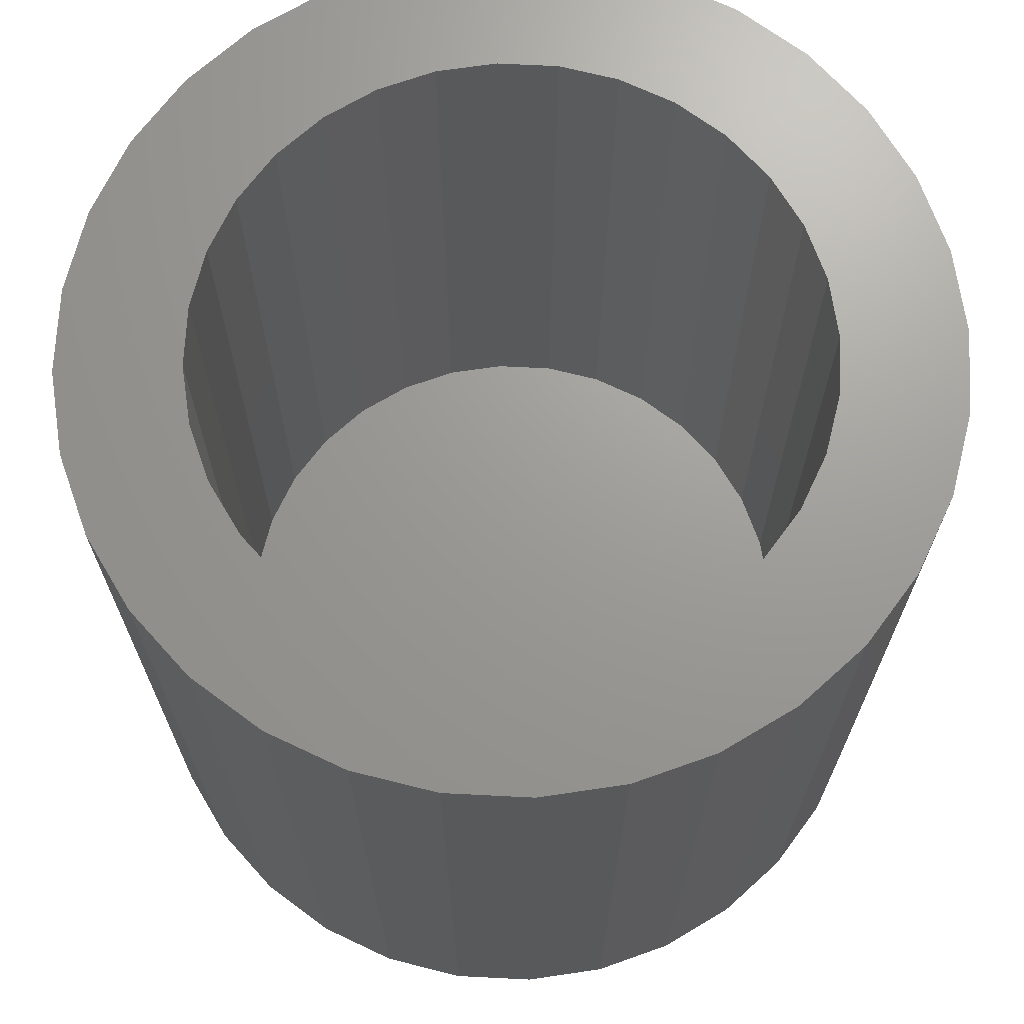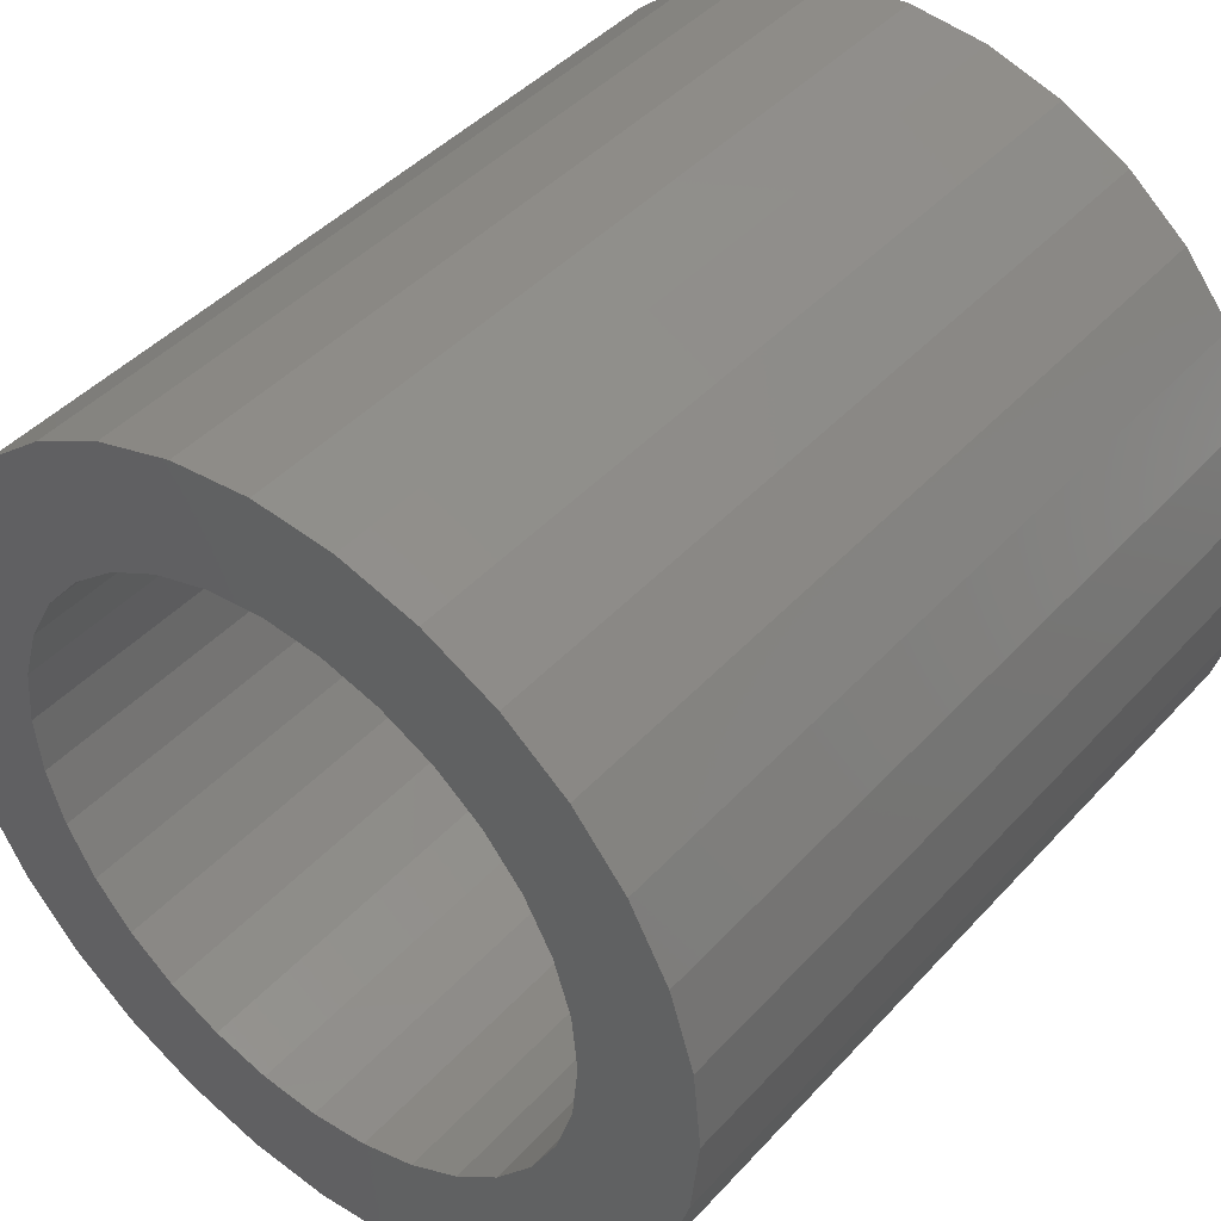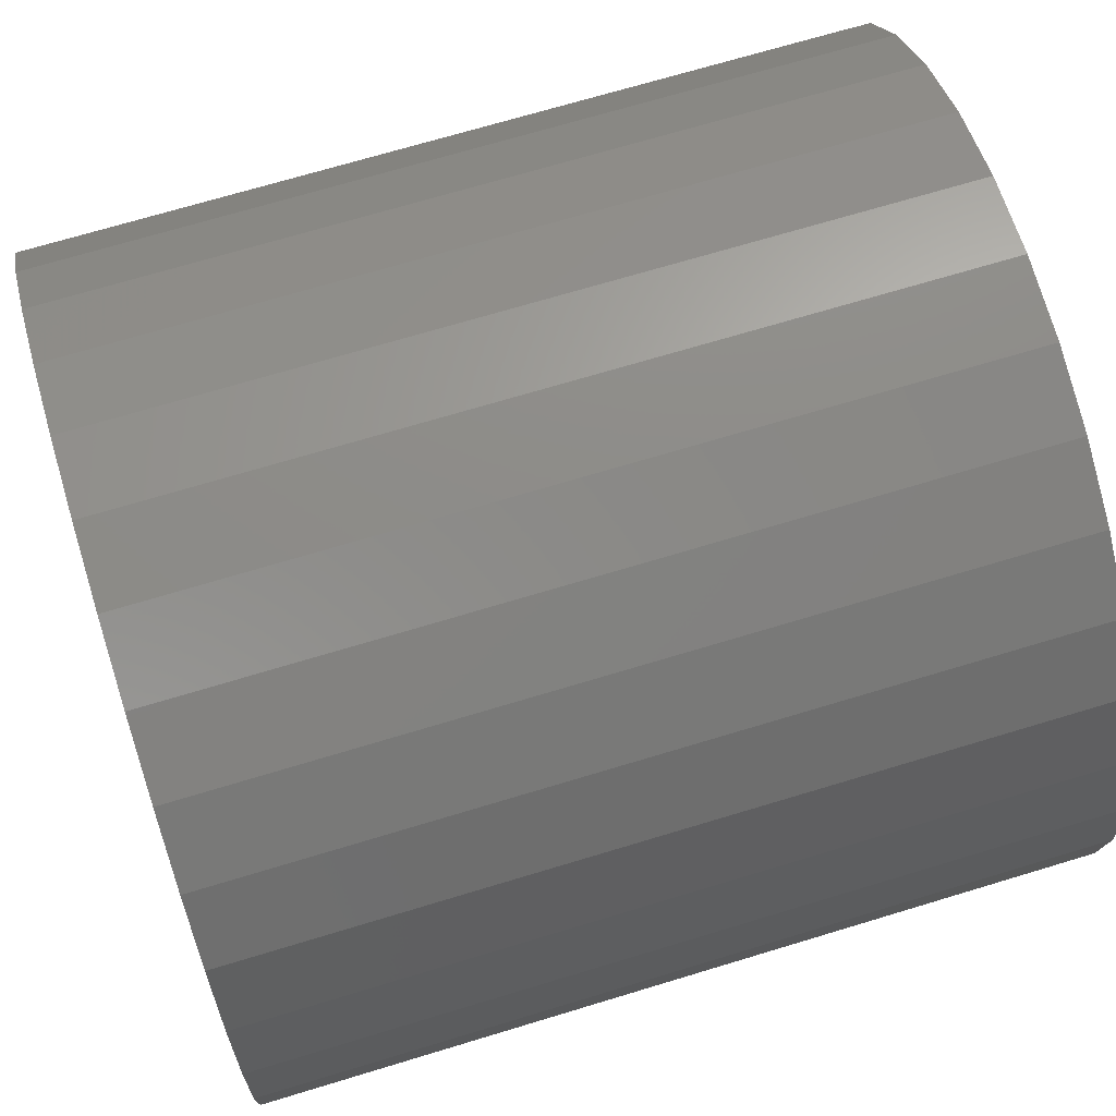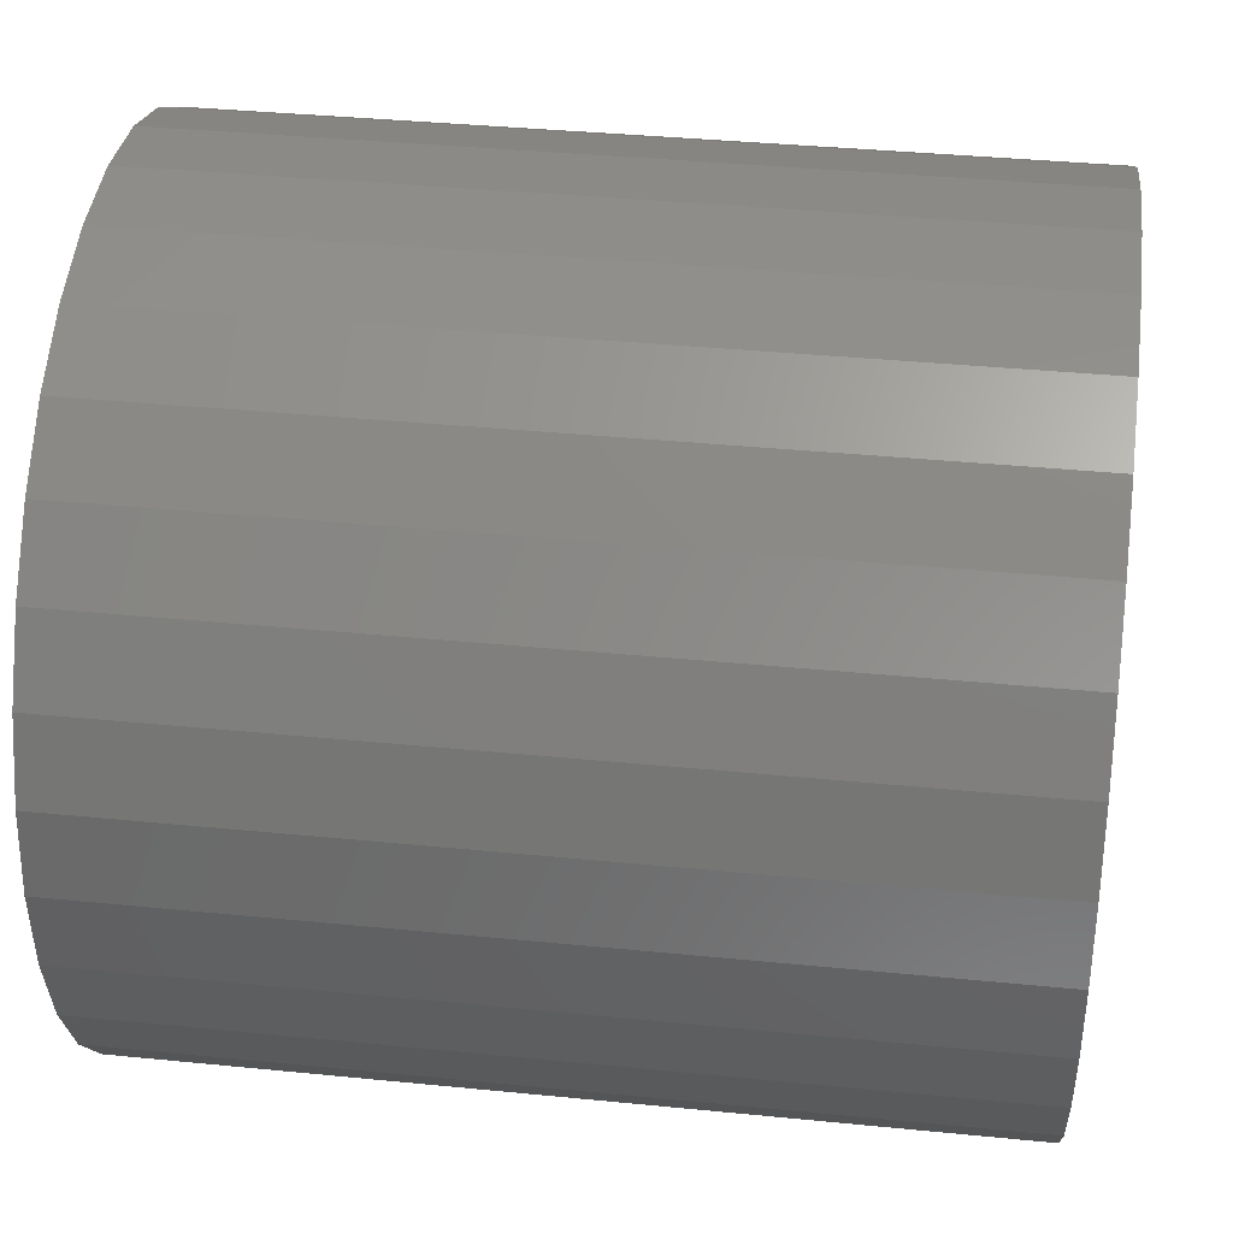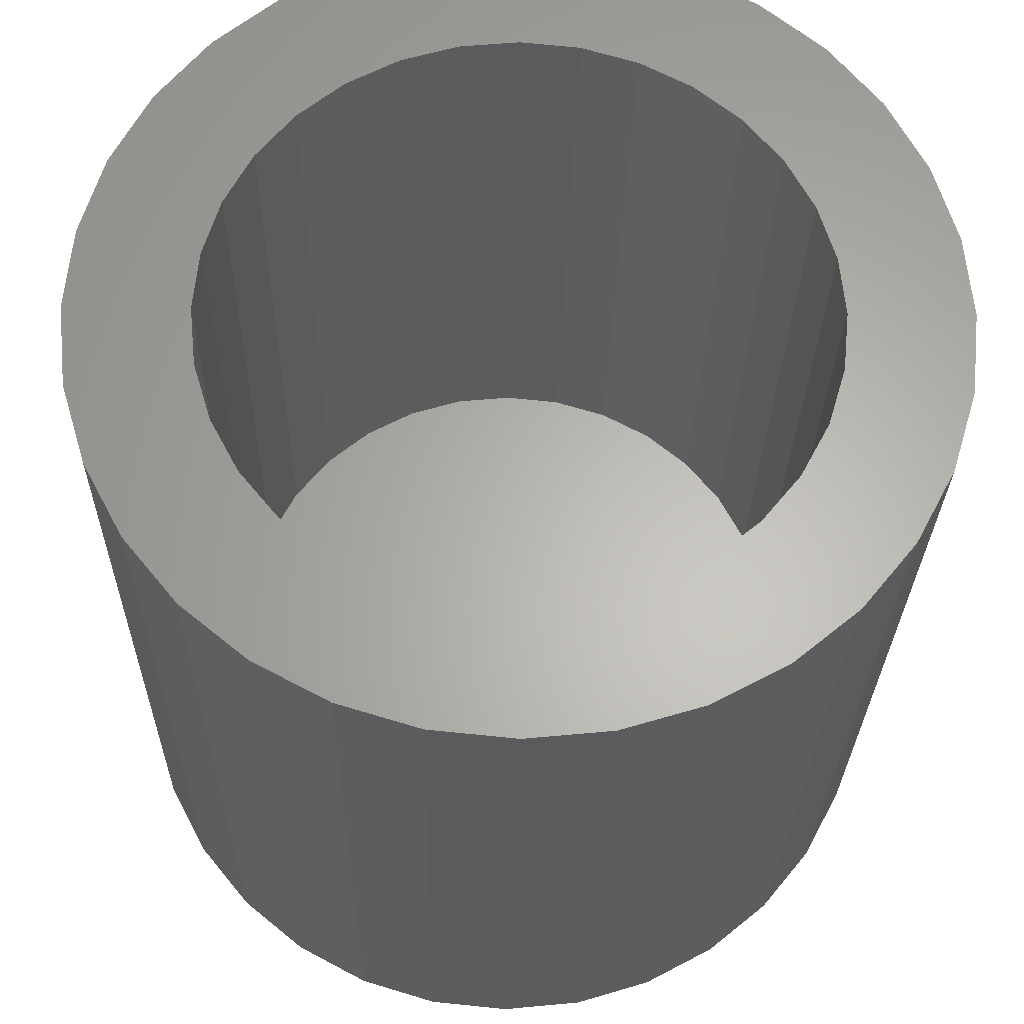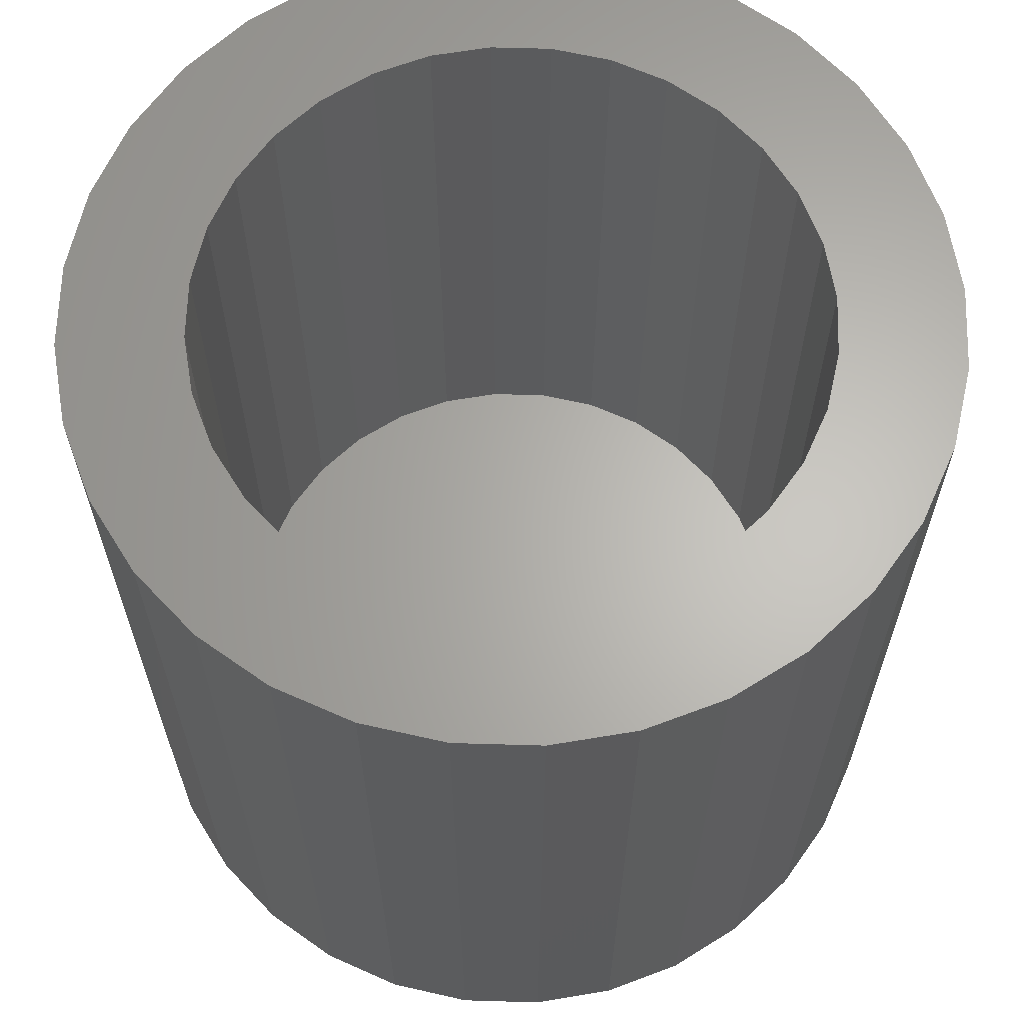
<metadata>
{"format":"stl","ext":"stl","renderer":"f3d","projection":"perspective","resolution":1024,"background":"white","views":[{"elev":69.3,"azim":-36.5,"up":"+Z"},{"elev":43.5,"azim":38.7,"up":"+Y"},{"elev":69.9,"azim":73.1,"up":"+Y"},{"elev":37.3,"azim":97.3,"up":"+Y"},{"elev":-26.3,"azim":-1.0,"up":"+Y"},{"elev":64.5,"azim":7.3,"up":"+Z"}]}
</metadata>
<code>
# stl→obj: 128 verts, 252 faces
v 0.2483 0.1569 0.1016
v 0.2543 0.1618 0.1016
v 0.2304 0.1596 0.1016
v 0.2253 0.1501 0.1016
v 0.2434 0.1509 0.1016
v 0.2398 0.1441 0.1016
v 0.2222 0.1397 0.1016
v 0.2375 0.1367 0.1016
v 0.2398 0.1138 0.1016
v 0.2375 0.1212 0.1016
v 0.2222 0.1182 0.1016
v 0.2253 0.1078 0.1016
v 0.2434 0.107 0.1016
v 0.2304 0.09829 0.1016
v 0.2483 0.101 0.1016
v 0.2543 0.09606 0.1016
v 0.2373 0.08993 0.1016
v 0.2612 0.0924 0.1016
v 0.2686 0.09015 0.1016
v 0.2457 0.08307 0.1016
v 0.307 0.1748 0.1016
v 0.284 0.1677 0.1016
v 0.3153 0.168 0.1016
v 0.2915 0.1655 0.1016
v 0.2983 0.1618 0.1016
v 0.3222 0.1596 0.1016
v 0.3043 0.1569 0.1016
v 0.3092 0.1509 0.1016
v 0.3273 0.1501 0.1016
v 0.3129 0.1441 0.1016
v 0.3304 0.1397 0.1016
v 0.3151 0.1367 0.1016
v 0.3159 0.1289 0.1016
v 0.3304 0.1182 0.1016
v 0.3151 0.1212 0.1016
v 0.3129 0.1138 0.1016
v 0.3273 0.1078 0.1016
v 0.3092 0.107 0.1016
v 0.3043 0.101 0.1016
v 0.3222 0.09829 0.1016
v 0.2983 0.09606 0.1016
v 0.3153 0.08993 0.1016
v 0.2915 0.0924 0.1016
v 0.284 0.09015 0.1016
v 0.307 0.08307 0.1016
v 0.3315 0.1289 0.1016
v 0.2211 0.1289 0.1016
v 0.2368 0.1289 0.1016
v 0.2373 0.168 0.1016
v 0.2612 0.1655 0.1016
v 0.2686 0.1677 0.1016
v 0.2457 0.1748 0.1016
v 0.2763 0.08939 0.1016
v 0.2552 0.07797 0.1016
v 0.2656 0.07483 0.1016
v 0.2763 0.07377 0.1016
v 0.2871 0.07483 0.1016
v 0.2974 0.07797 0.1016
v 0.2763 0.1685 0.1016
v 0.2974 0.1799 0.1016
v 0.2871 0.1831 0.1016
v 0.2763 0.1841 0.1016
v 0.2656 0.1831 0.1016
v 0.2552 0.1799 0.1016
v 0.2763 0.08939 0.007812
v 0.284 0.09015 0.007812
v 0.2915 0.0924 0.007812
v 0.2983 0.09606 0.007812
v 0.3043 0.101 0.007812
v 0.3092 0.107 0.007812
v 0.3129 0.1138 0.007812
v 0.3151 0.1212 0.007812
v 0.3159 0.1289 0.007812
v 0.2686 0.09015 0.007812
v 0.2612 0.0924 0.007812
v 0.2543 0.09606 0.007812
v 0.2483 0.101 0.007812
v 0.2434 0.107 0.007812
v 0.2398 0.1138 0.007812
v 0.2375 0.1212 0.007812
v 0.2368 0.1289 0.007812
v 0.2763 0.1685 0.007812
v 0.2686 0.1677 0.007812
v 0.2612 0.1655 0.007812
v 0.2543 0.1618 0.007812
v 0.2483 0.1569 0.007812
v 0.2434 0.1509 0.007812
v 0.2398 0.1441 0.007812
v 0.2375 0.1367 0.007812
v 0.284 0.1677 0.007812
v 0.2915 0.1655 0.007812
v 0.2983 0.1618 0.007812
v 0.3043 0.1569 0.007812
v 0.3092 0.1509 0.007812
v 0.3129 0.1441 0.007812
v 0.3151 0.1367 0.007812
v 0.3315 0.1289 -0.007812
v 0.3304 0.1182 -0.007812
v 0.3273 0.1078 -0.007812
v 0.3222 0.09829 -0.007812
v 0.3153 0.08993 -0.007812
v 0.307 0.08307 -0.007812
v 0.2974 0.07797 -0.007812
v 0.2871 0.07483 -0.007812
v 0.2763 0.07377 -0.007812
v 0.2656 0.07483 -0.007812
v 0.2552 0.07797 -0.007812
v 0.2457 0.08307 -0.007812
v 0.2373 0.08993 -0.007812
v 0.2304 0.09829 -0.007812
v 0.2253 0.1078 -0.007812
v 0.2222 0.1182 -0.007812
v 0.2211 0.1289 -0.007812
v 0.2222 0.1397 -0.007812
v 0.2253 0.1501 -0.007812
v 0.2304 0.1596 -0.007812
v 0.2373 0.168 -0.007812
v 0.2457 0.1748 -0.007812
v 0.2552 0.1799 -0.007812
v 0.2656 0.1831 -0.007812
v 0.2763 0.1841 -0.007812
v 0.2871 0.1831 -0.007812
v 0.2974 0.1799 -0.007812
v 0.307 0.1748 -0.007812
v 0.3153 0.168 -0.007812
v 0.3222 0.1596 -0.007812
v 0.3273 0.1501 -0.007812
v 0.3304 0.1397 -0.007812
f 1 2 3
f 3 4 1
f 1 4 5
f 6 5 4
f 4 7 6
f 6 7 8
f 9 10 11
f 11 12 9
f 9 12 13
f 13 12 14
f 15 13 14
f 15 14 16
f 16 14 17
f 18 16 17
f 18 17 19
f 19 17 20
f 21 22 23
f 23 22 24
f 23 24 25
f 23 25 26
f 26 25 27
f 26 27 28
f 26 28 29
f 29 28 30
f 29 30 31
f 30 32 31
f 33 31 32
f 34 35 36
f 34 36 37
f 37 36 38
f 37 38 39
f 37 39 40
f 39 41 40
f 42 40 41
f 42 41 43
f 42 43 44
f 45 42 44
f 46 31 33
f 46 33 35
f 46 35 34
f 47 11 10
f 47 10 48
f 47 48 8
f 47 8 7
f 49 3 2
f 49 2 50
f 49 50 51
f 49 51 52
f 53 19 20
f 53 20 54
f 53 54 55
f 53 55 56
f 53 56 57
f 53 57 58
f 53 58 45
f 53 45 44
f 59 22 21
f 59 21 60
f 59 60 61
f 59 61 62
f 59 62 63
f 59 63 64
f 59 64 52
f 59 52 51
f 65 44 66
f 66 44 43
f 66 43 67
f 67 43 41
f 67 41 68
f 68 41 39
f 68 39 69
f 69 39 38
f 69 38 70
f 70 38 36
f 70 36 71
f 71 36 35
f 71 35 72
f 72 35 33
f 72 33 73
f 44 65 53
f 53 65 74
f 53 74 19
f 19 74 75
f 19 75 18
f 18 75 76
f 18 76 16
f 16 76 77
f 16 77 15
f 15 77 78
f 15 78 13
f 13 78 79
f 13 79 9
f 9 79 80
f 9 80 10
f 10 80 81
f 10 81 48
f 82 51 83
f 83 51 50
f 83 50 84
f 84 50 2
f 84 2 85
f 85 2 1
f 85 1 86
f 86 1 5
f 86 5 87
f 87 5 6
f 87 6 88
f 88 6 8
f 88 8 89
f 89 8 48
f 89 48 81
f 51 82 59
f 59 82 90
f 59 90 22
f 22 90 91
f 22 91 24
f 24 91 92
f 24 92 25
f 25 92 93
f 25 93 27
f 27 93 94
f 27 94 28
f 28 94 95
f 28 95 30
f 30 95 96
f 30 96 32
f 32 96 73
f 32 73 33
f 97 46 98
f 98 46 34
f 98 34 99
f 99 34 37
f 99 37 100
f 100 37 40
f 100 40 101
f 101 40 42
f 101 42 102
f 102 42 45
f 102 45 103
f 103 45 58
f 103 58 104
f 104 58 57
f 104 57 105
f 105 57 56
f 105 56 106
f 106 56 55
f 106 55 107
f 107 55 54
f 107 54 108
f 108 54 20
f 108 20 109
f 109 20 17
f 109 17 110
f 110 17 14
f 110 14 111
f 111 14 12
f 111 12 112
f 112 12 11
f 112 11 113
f 113 11 47
f 113 47 114
f 114 47 7
f 114 7 115
f 115 7 4
f 115 4 116
f 116 4 3
f 116 3 117
f 117 3 49
f 117 49 118
f 118 49 52
f 118 52 119
f 119 52 64
f 119 64 120
f 120 64 63
f 120 63 121
f 121 63 62
f 121 62 122
f 122 62 61
f 122 61 123
f 123 61 60
f 123 60 124
f 124 60 21
f 124 21 125
f 125 21 23
f 125 23 126
f 126 23 26
f 126 26 127
f 127 26 29
f 127 29 128
f 128 29 31
f 128 31 97
f 97 31 46
f 121 122 120
f 119 120 122
f 123 119 122
f 118 119 123
f 124 118 123
f 117 118 124
f 125 117 124
f 116 117 125
f 126 116 125
f 115 116 126
f 127 115 126
f 114 115 127
f 128 114 127
f 99 111 98
f 110 111 99
f 100 110 99
f 109 110 100
f 101 109 100
f 108 109 101
f 102 108 101
f 107 108 102
f 103 107 102
f 106 107 103
f 104 106 103
f 105 106 104
f 111 112 98
f 98 112 113
f 98 113 97
f 97 113 114
f 97 114 128
f 82 83 84
f 90 82 84
f 90 84 91
f 91 84 85
f 91 85 92
f 92 85 86
f 92 86 93
f 93 86 87
f 93 87 94
f 94 87 88
f 94 88 95
f 95 88 89
f 95 89 96
f 72 79 71
f 71 79 78
f 71 78 70
f 70 78 77
f 70 77 69
f 69 77 76
f 69 76 68
f 68 76 75
f 68 75 67
f 67 75 74
f 67 74 65
f 67 65 66
f 96 89 73
f 73 89 81
f 73 81 72
f 72 81 80
f 72 80 79

</code>
